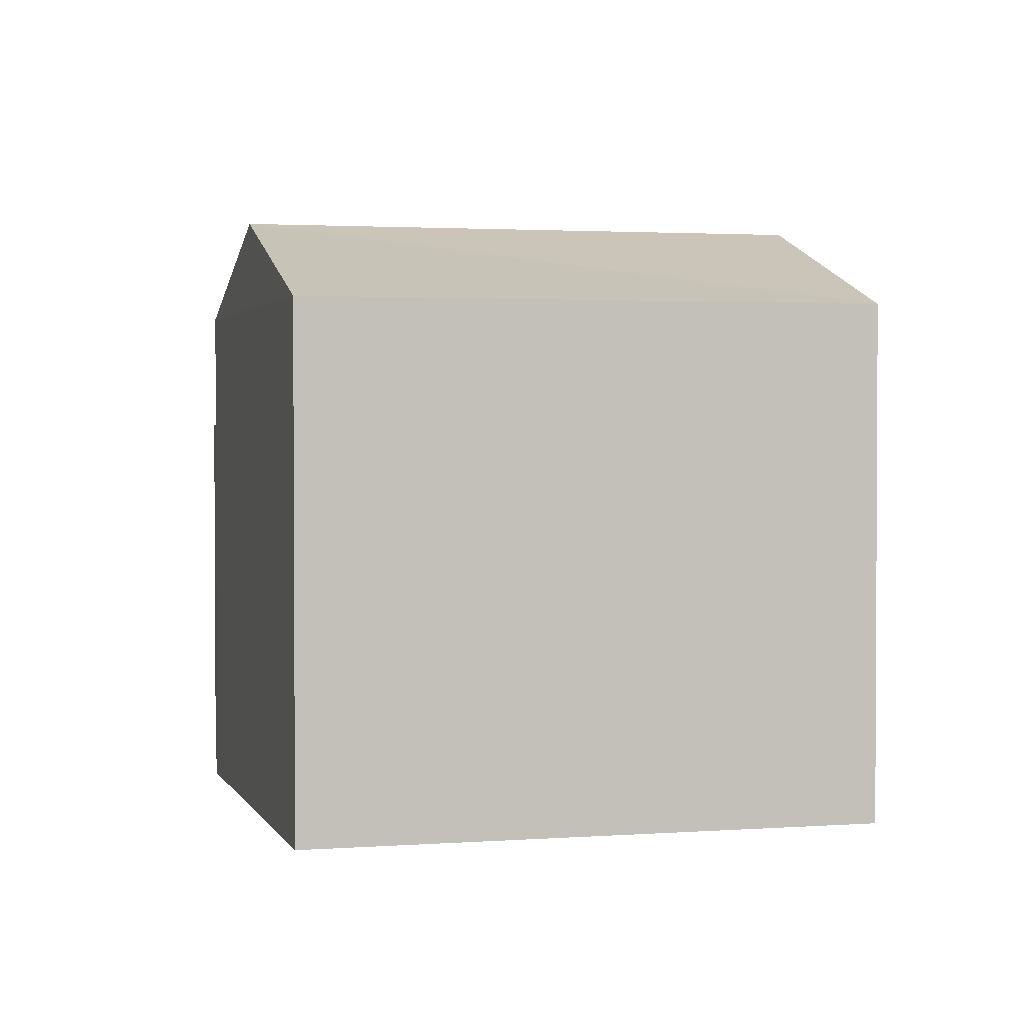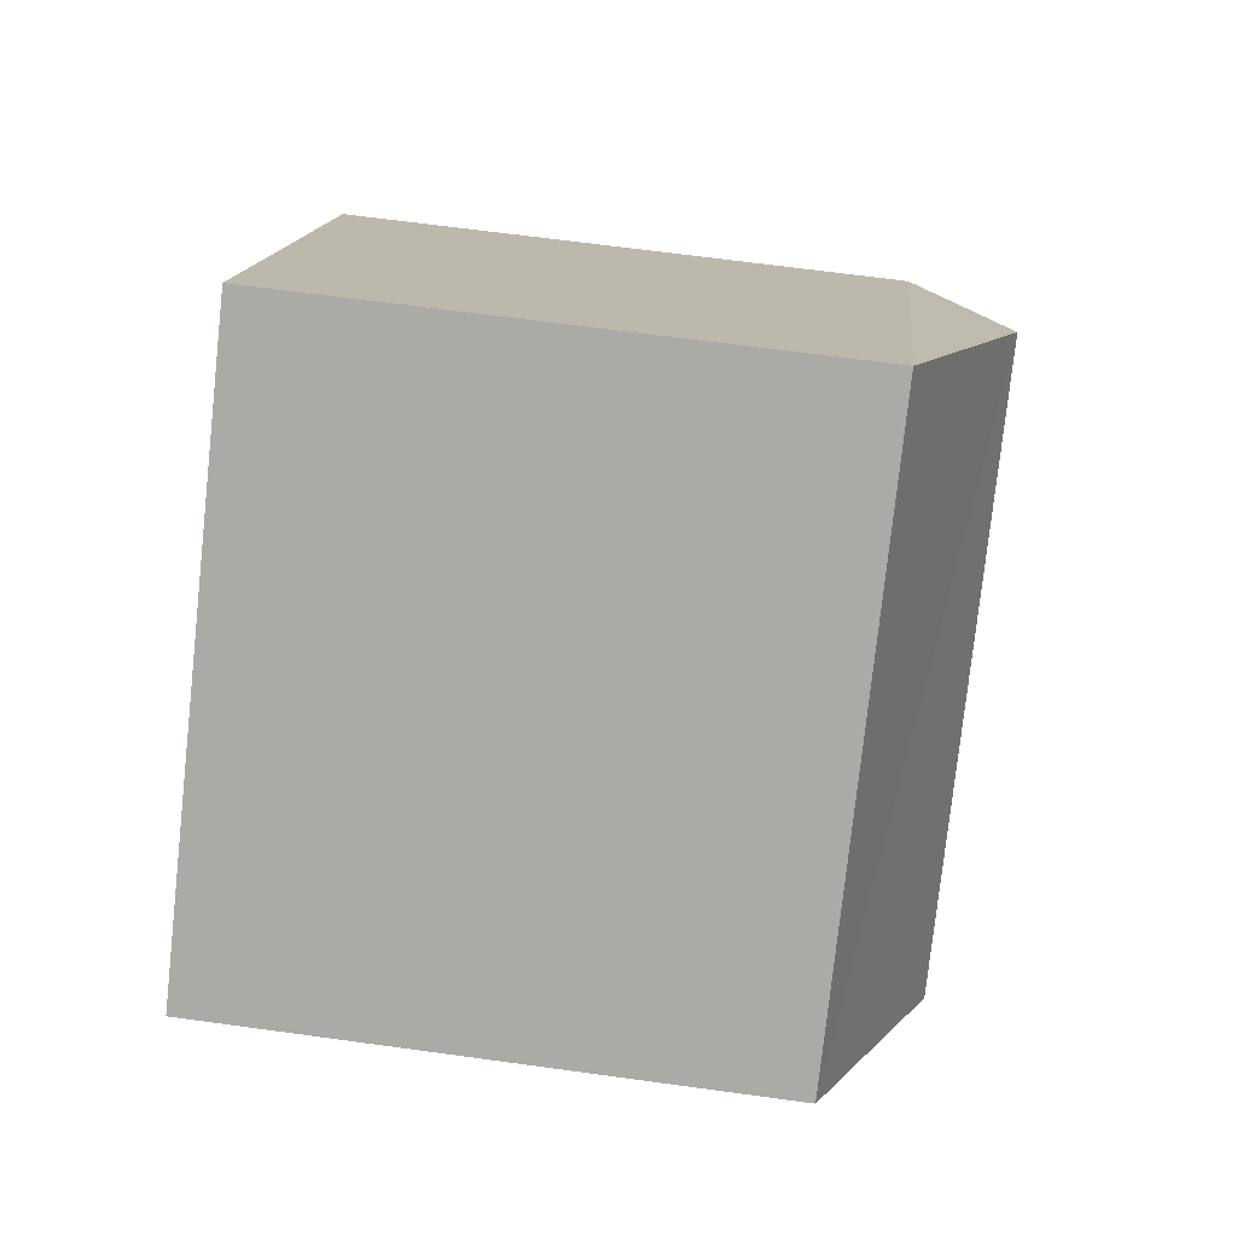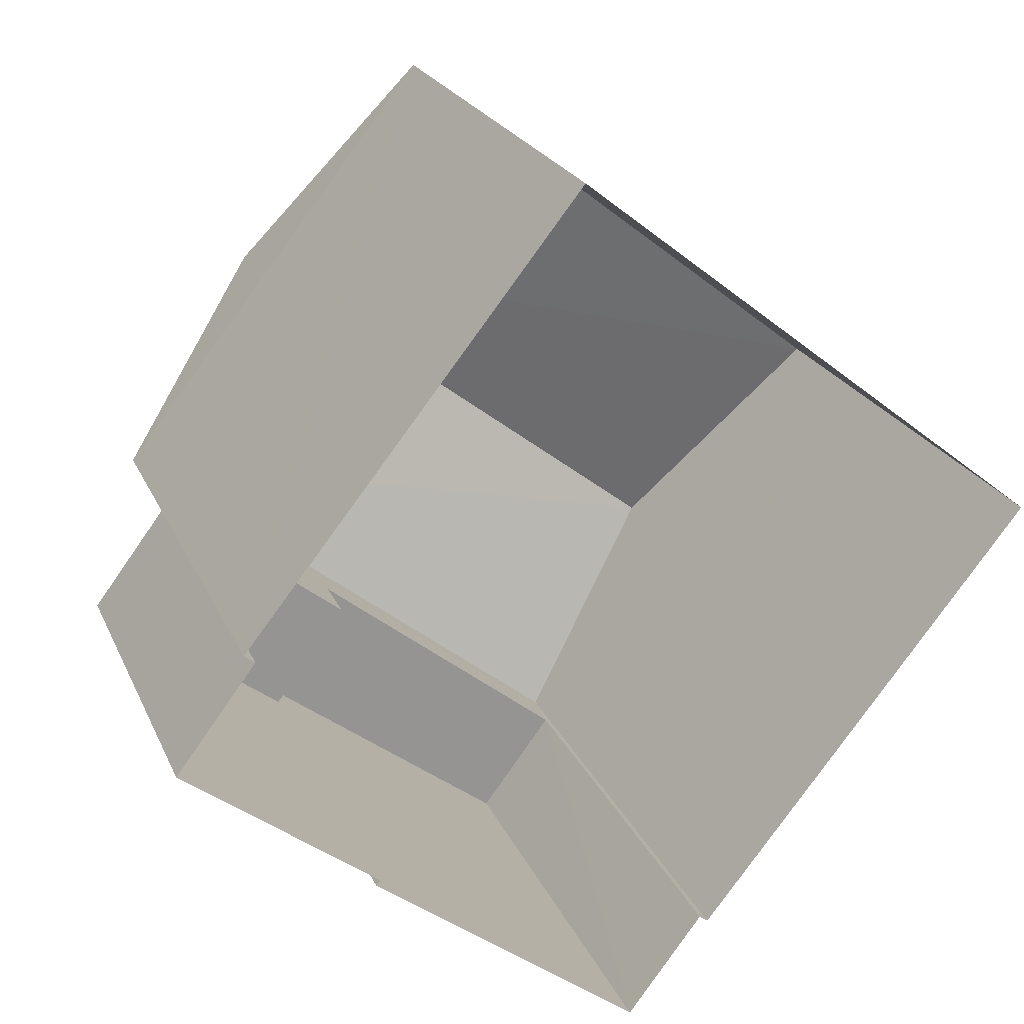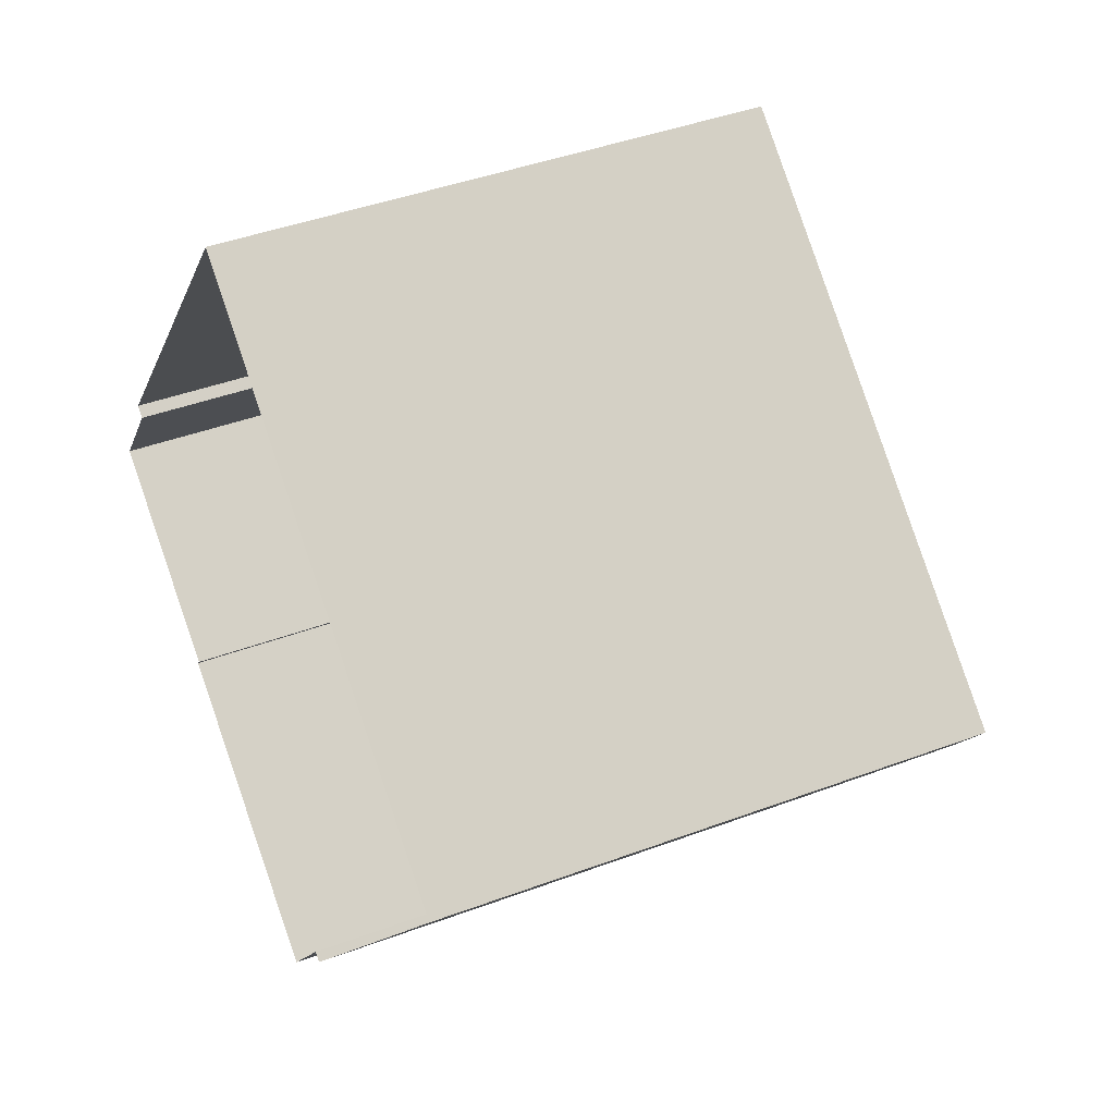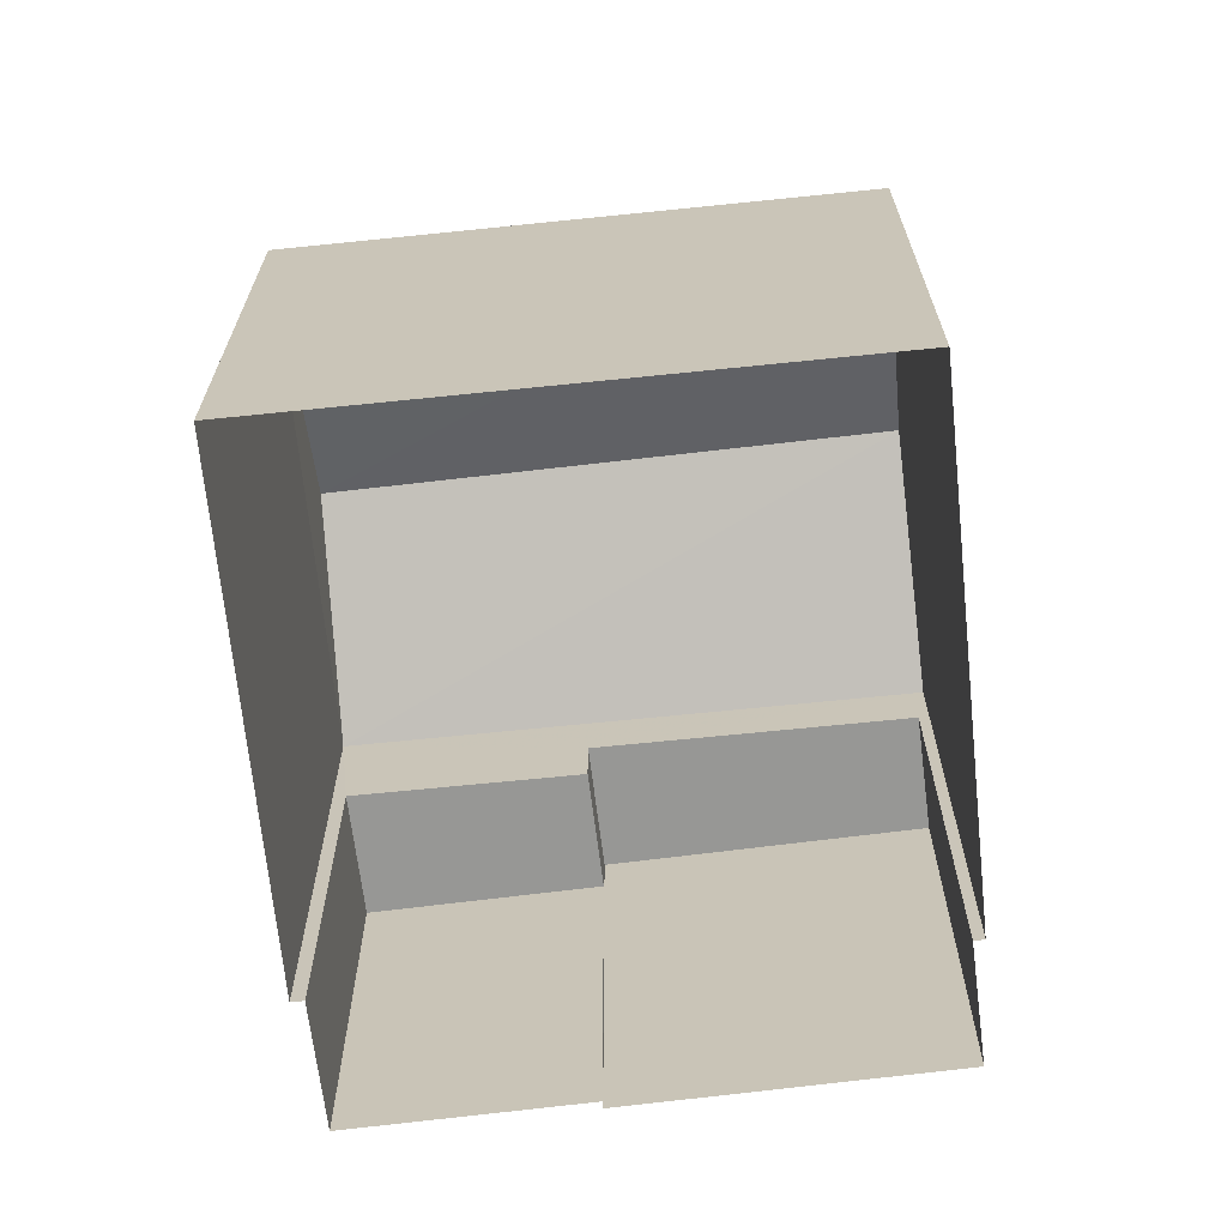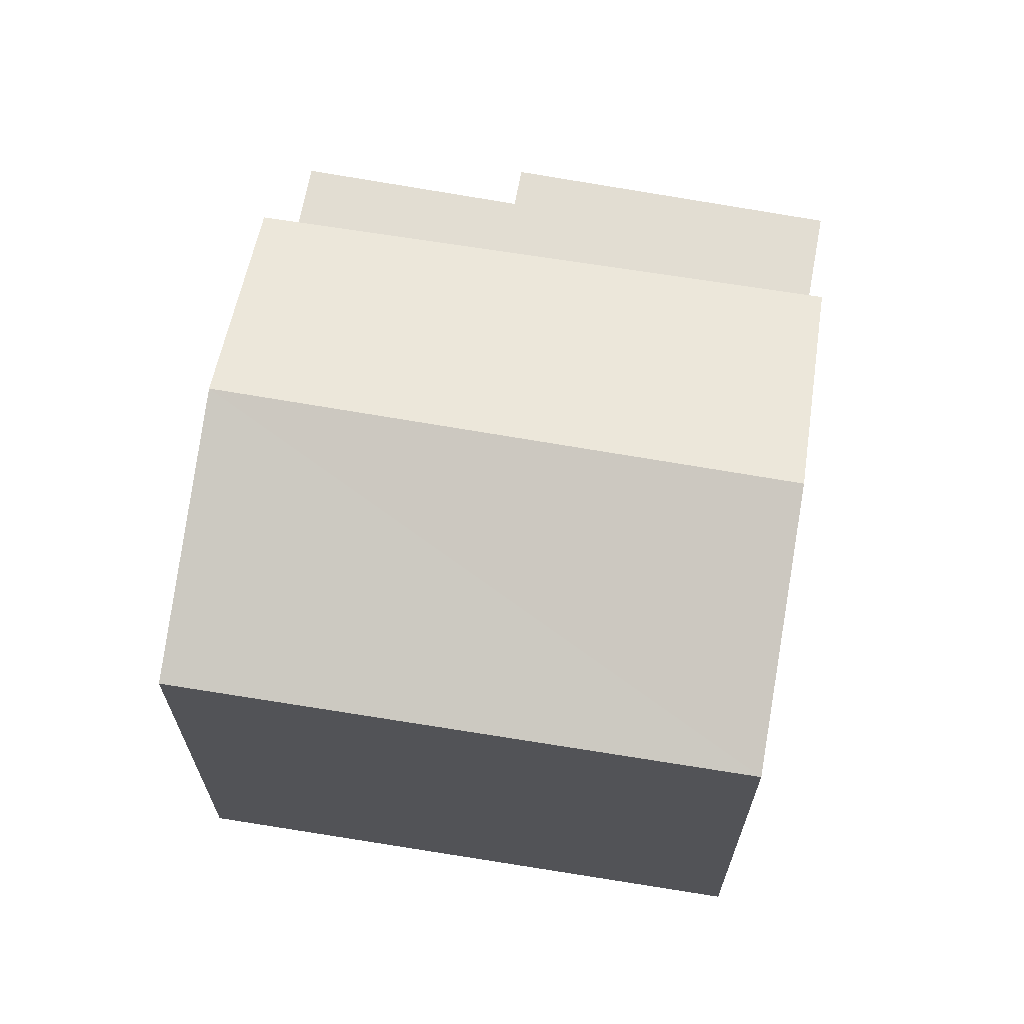
<metadata>
{"format":"obj","ext":"obj","renderer":"f3d","projection":"perspective","resolution":1024,"background":"white","views":[{"elev":2.0,"azim":-156.7,"up":"+Z"},{"elev":65.2,"azim":-82.1,"up":"+Y"},{"elev":22.1,"azim":161.1,"up":"+Y"},{"elev":42.1,"azim":-114.2,"up":"+Y"},{"elev":-68.1,"azim":-135.8,"up":"+Z"},{"elev":68.3,"azim":-132.5,"up":"+Z"}]}
</metadata>
<code>
v -1.305e+04 -3.502e+04 45.88
v -1.305e+04 -3.502e+04 45.88
v -1.305e+04 -3.502e+04 41.41
v -1.305e+04 -3.502e+04 41.41
v -1.306e+04 -3.502e+04 41.41
v -1.306e+04 -3.502e+04 45.89
v -1.306e+04 -3.502e+04 45.89
v -1.306e+04 -3.502e+04 46.56
v -1.306e+04 -3.502e+04 41.41
v -1.306e+04 -3.502e+04 46.56
v -1.306e+04 -3.503e+04 46.56
v -1.306e+04 -3.503e+04 41.41
v -1.306e+04 -3.503e+04 46.56
v -1.306e+04 -3.503e+04 41.41
v -1.306e+04 -3.503e+04 41.41
v -1.306e+04 -3.503e+04 47.23
v -1.305e+04 -3.502e+04 47.22
v -1.305e+04 -3.502e+04 41.41
v -1.306e+04 -3.502e+04 48.22
v -1.306e+04 -3.502e+04 47.22
v -1.306e+04 -3.502e+04 48.23
v -1.306e+04 -3.502e+04 47.23
v -1.306e+04 -3.502e+04 41.41
v -1.306e+04 -3.502e+04 41.41
f 4 3 5
f 18 4 24
f 9 12 5
f 23 24 4
f 15 23 14
f 12 14 5
f 5 14 4
f 14 23 4
f 1 2 3
f 4 1 3
f 5 3 2
f 6 5 2
f 7 8 6
f 5 6 9
f 9 6 10
f 6 8 10
f 11 12 13
f 11 14 12
f 10 12 9
f 10 13 12
f 14 11 15
f 16 15 11
f 16 8 17
f 18 1 4
f 17 1 18
f 8 7 1
f 16 11 8
f 8 1 17
f 19 17 20
f 21 22 16
f 15 22 23
f 15 16 22
f 20 24 23
f 22 20 23
f 20 18 24
f 20 17 18
f 7 2 1
f 7 6 2
f 11 13 10
f 8 11 10
f 17 21 16
f 19 21 17
f 21 19 22
f 22 19 20

</code>
